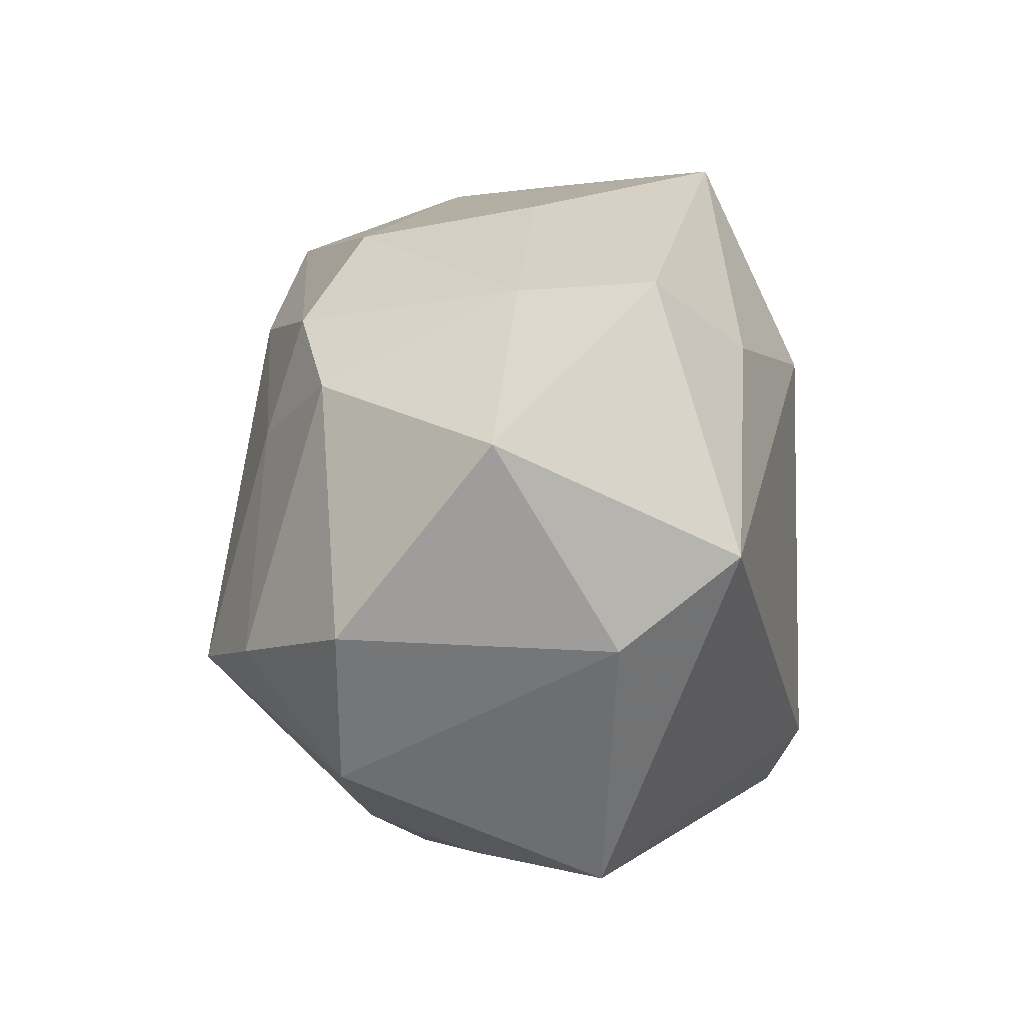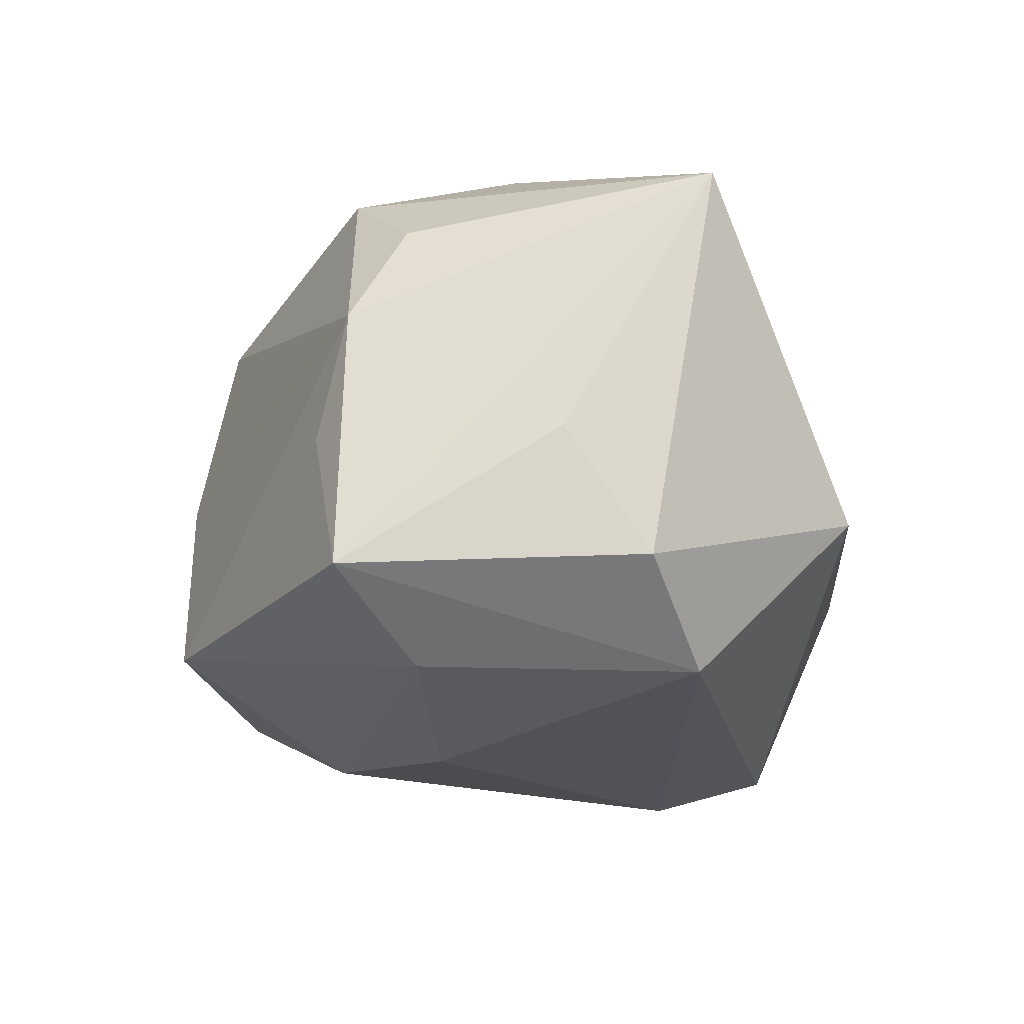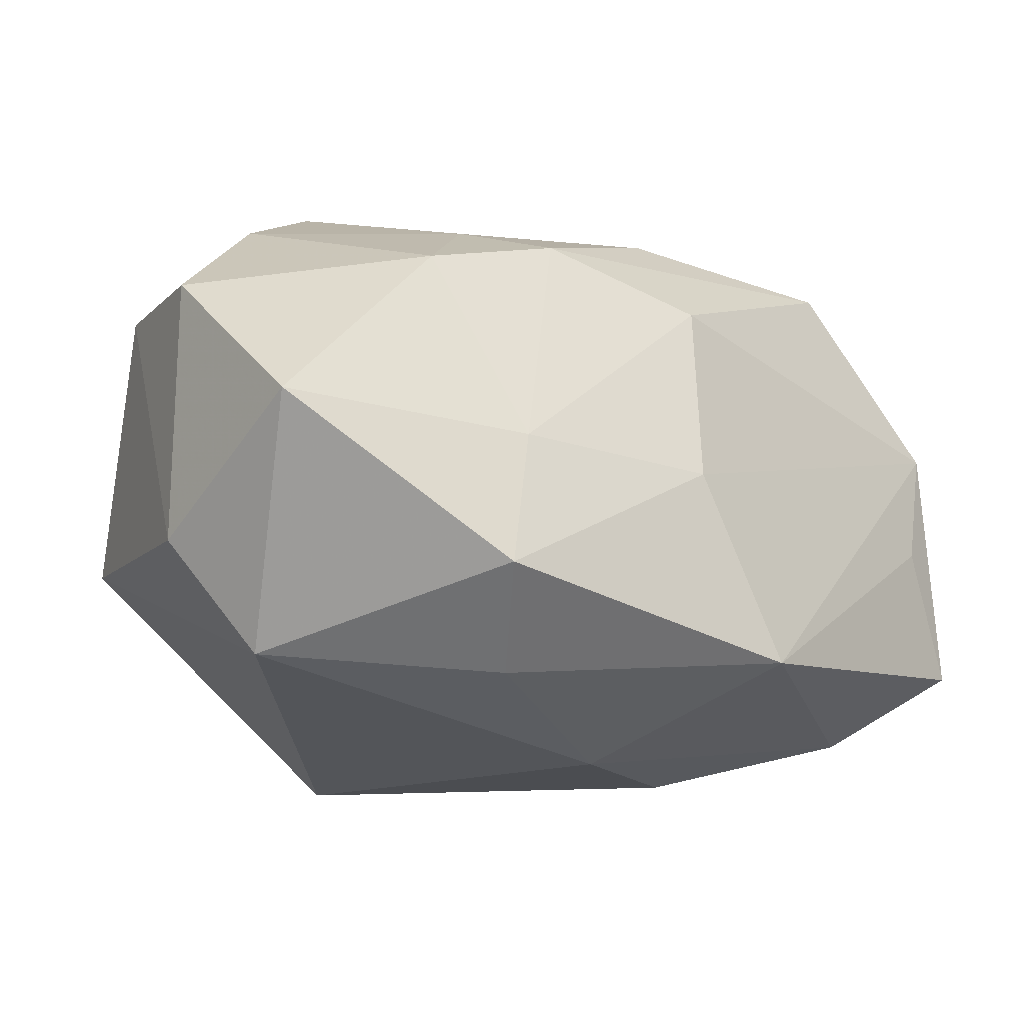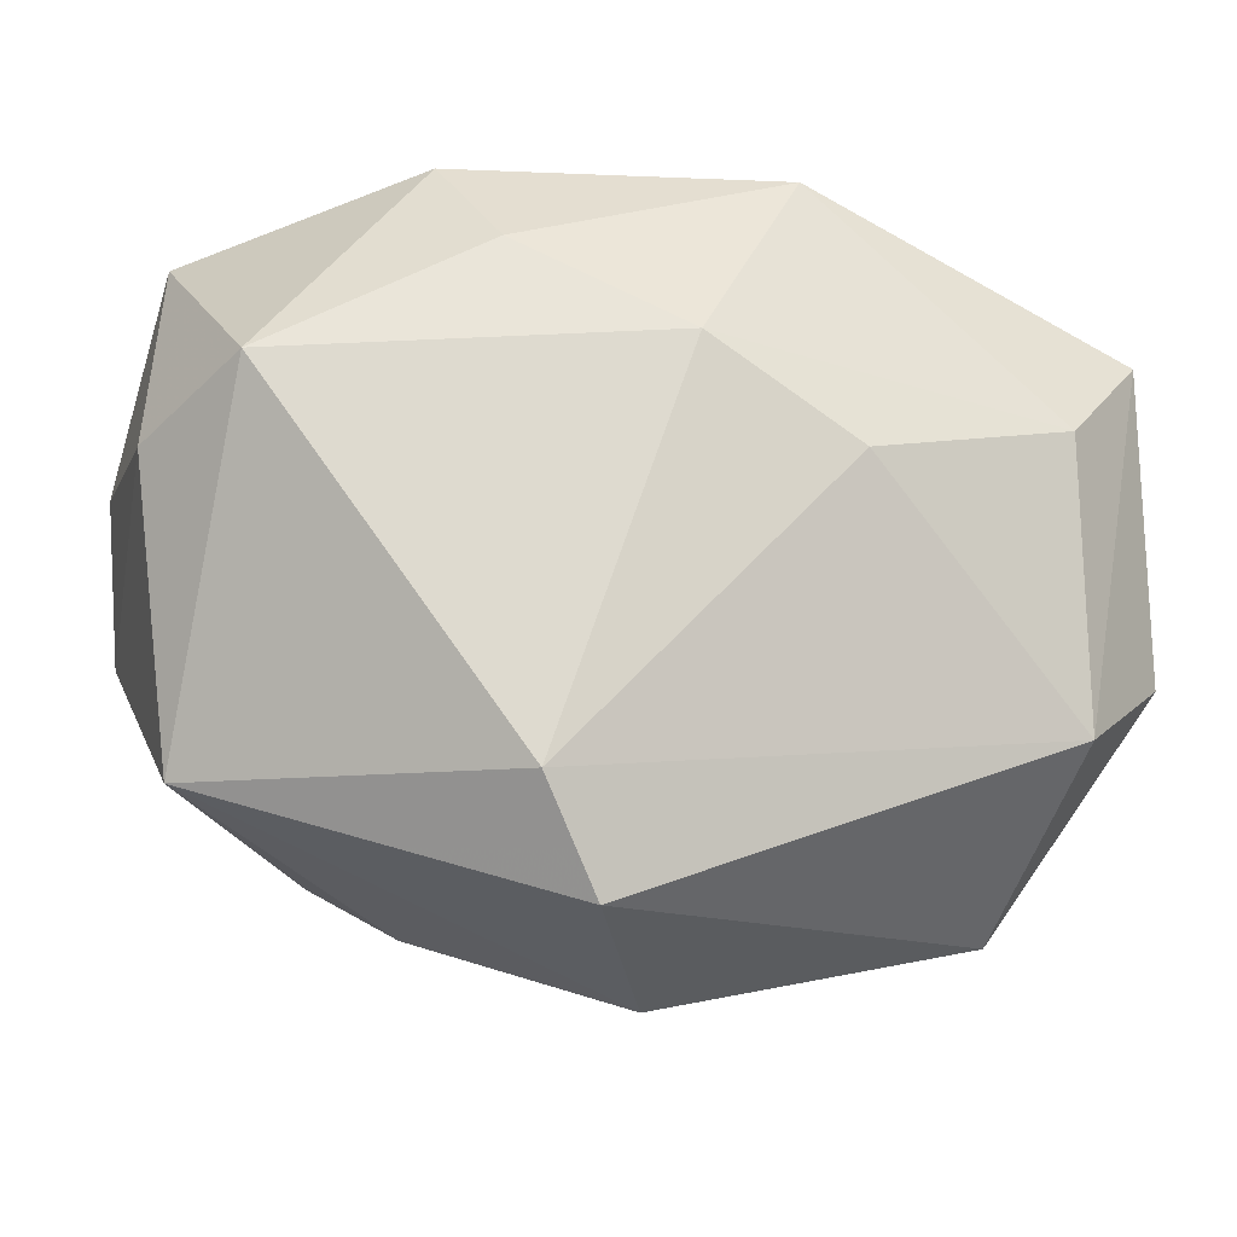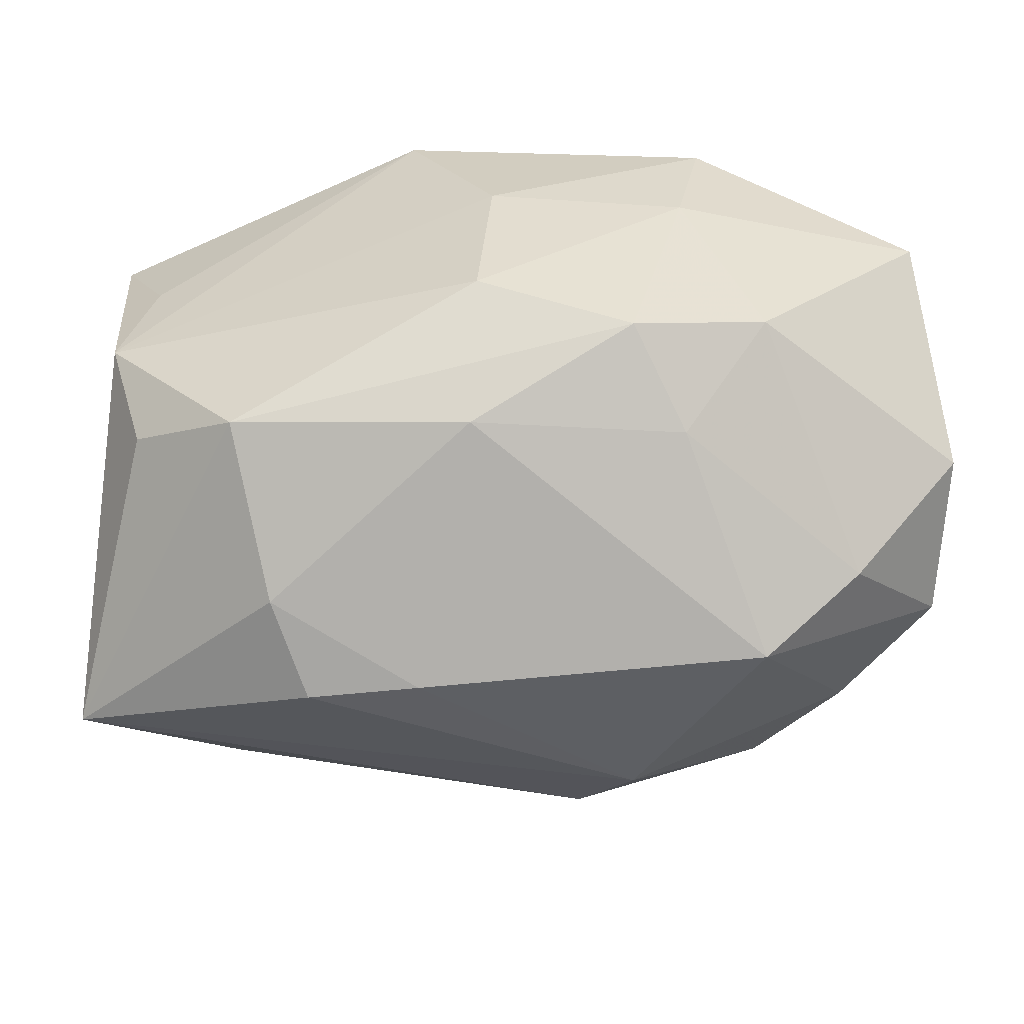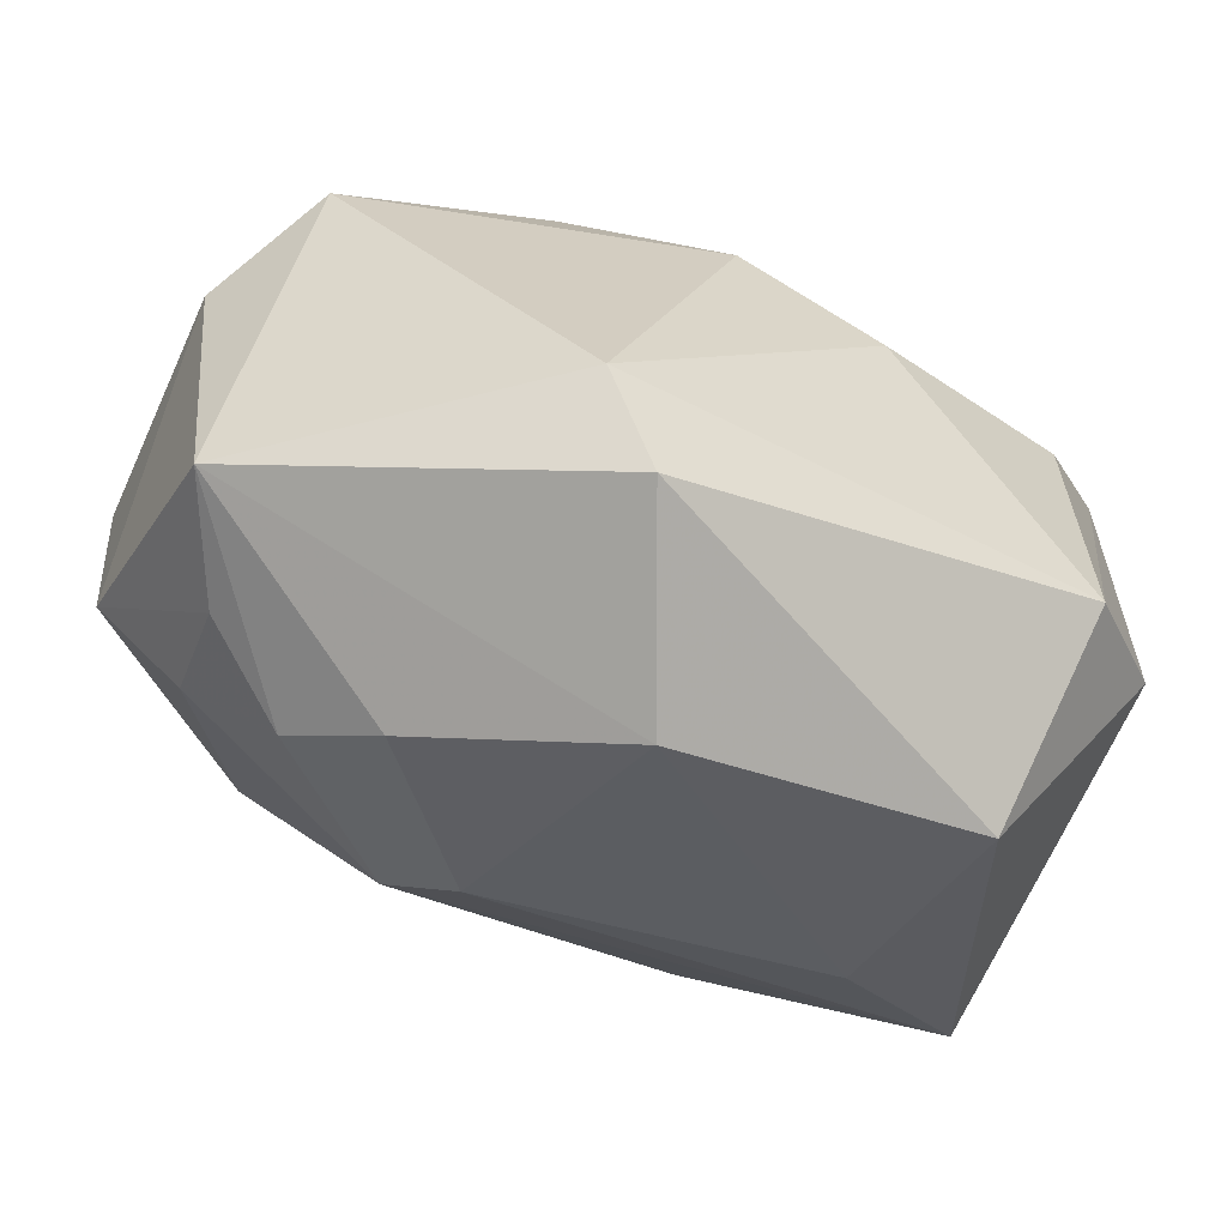
<metadata>
{"format":"obj","ext":"obj","renderer":"f3d","projection":"perspective","resolution":1024,"background":"white","views":[{"elev":29.3,"azim":89.5,"up":"+Y"},{"elev":-17.0,"azim":-96.9,"up":"+Z"},{"elev":-11.8,"azim":150.5,"up":"+Z"},{"elev":-11.9,"azim":164.6,"up":"+Y"},{"elev":22.5,"azim":-0.6,"up":"+Y"},{"elev":-59.4,"azim":155.5,"up":"+Y"}]}
</metadata>
<code>
v -0.02627 -0.02761 -0.007254
v 0.03662 -0.01707 -0.006169
v -0.03549 0.01662 0.006543
v 0.0182 0.03025 -0.0105
v 0.01466 0.02251 -0.01846
v 0.03662 0.02483 0.002992
v -0.007797 -0.00649 0.02818
v 0.03087 -0.01448 0.01373
v -0.02959 -0.01342 -0.02142
v 0.03333 0.01281 -0.01698
v -0.03256 0.0189 -0.00348
v 0.03851 -0.004923 0.01552
v -0.001264 0.02914 -0.0008564
v -0.008877 0.02954 -0.01687
v 0.01505 0.0147 0.02254
v 0.01334 -0.01789 -0.02584
v 0.001473 0.01455 -0.02486
v 0.03147 -0.0183 0.004227
v 0.02204 -0.003736 0.02813
v 0.02205 0.0227 0.01702
v -0.03843 -0.008038 -0.0139
v -0.03843 -0.01375 0.01981
v -0.03843 -0.0008561 -0.003255
v 0.01061 0.02337 0.01939
v -0.037 0.01744 -0.01514
v -0.02037 0.0008829 0.02649
v -0.02889 0.0101 -0.02143
v 0.001238 -0.03299 -0.007522
v 0.01579 0.02844 0.0008261
v 0.00867 -0.02688 -0.02381
v -0.01075 0.006389 -0.02584
v 0.0174 -0.02712 0.003217
v 0.03029 0.002078 0.02376
v 0.02372 -0.02273 0.009238
v -0.00264 0.0257 0.01458
v 0.006663 -0.02484 0.01519
v -0.01731 -0.007585 0.02773
v 0.03947 0.009055 0.01543
v -0.003231 0.01615 0.02375
v 0.01136 -0.01983 0.0206
v 0.03946 0.007724 -0.006966
v -0.03253 0.0116 0.0155
v -0.02363 0.01545 0.02167
v -0.02515 -0.0202 0.01364
f 11 3 14
f 9 31 16
f 25 11 14
f 25 9 21
f 3 11 25
f 17 10 16
f 16 31 17
f 3 25 22
f 37 22 40
f 40 22 36
f 40 36 34
f 16 10 2
f 10 41 2
f 14 3 13
f 38 41 6
f 6 41 10
f 24 43 39
f 27 25 14
f 14 17 27
f 27 17 31
f 31 9 27
f 9 25 27
f 5 17 14
f 10 17 5
f 19 33 15
f 24 39 15
f 15 39 19
f 42 43 3
f 3 22 42
f 42 22 43
f 23 25 21
f 21 22 23
f 23 22 25
f 30 9 16
f 16 2 30
f 30 2 28
f 36 22 44
f 44 28 36
f 32 2 34
f 28 2 32
f 34 36 32
f 36 28 32
f 12 41 38
f 12 2 41
f 38 33 12
f 12 33 19
f 3 43 35
f 35 13 3
f 35 43 24
f 19 39 7
f 37 40 7
f 7 40 19
f 26 39 43
f 26 22 37
f 43 22 26
f 37 7 26
f 26 7 39
f 24 15 20
f 38 6 20
f 20 15 33
f 20 33 38
f 1 44 22
f 28 44 1
f 21 9 1
f 1 22 21
f 9 30 1
f 1 30 28
f 34 2 18
f 2 12 18
f 19 40 8
f 8 12 19
f 8 40 34
f 34 18 8
f 8 18 12
f 13 35 29
f 29 35 24
f 24 20 29
f 29 20 6
f 14 13 4
f 13 29 4
f 4 29 6
f 4 5 14
f 4 6 10
f 10 5 4

</code>
